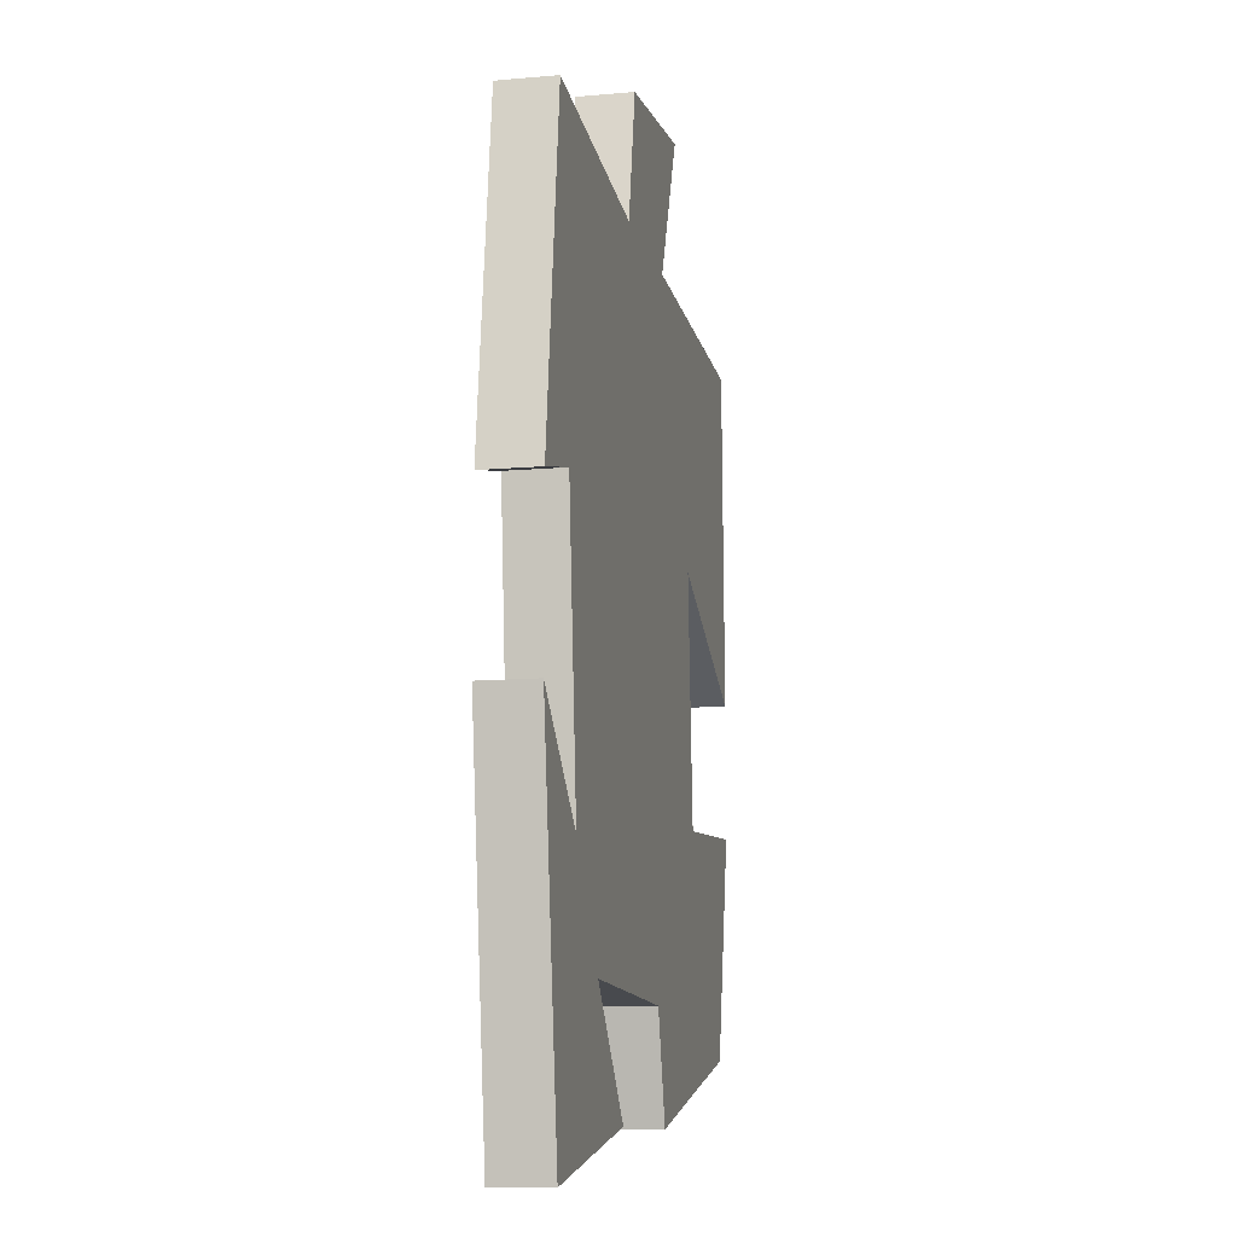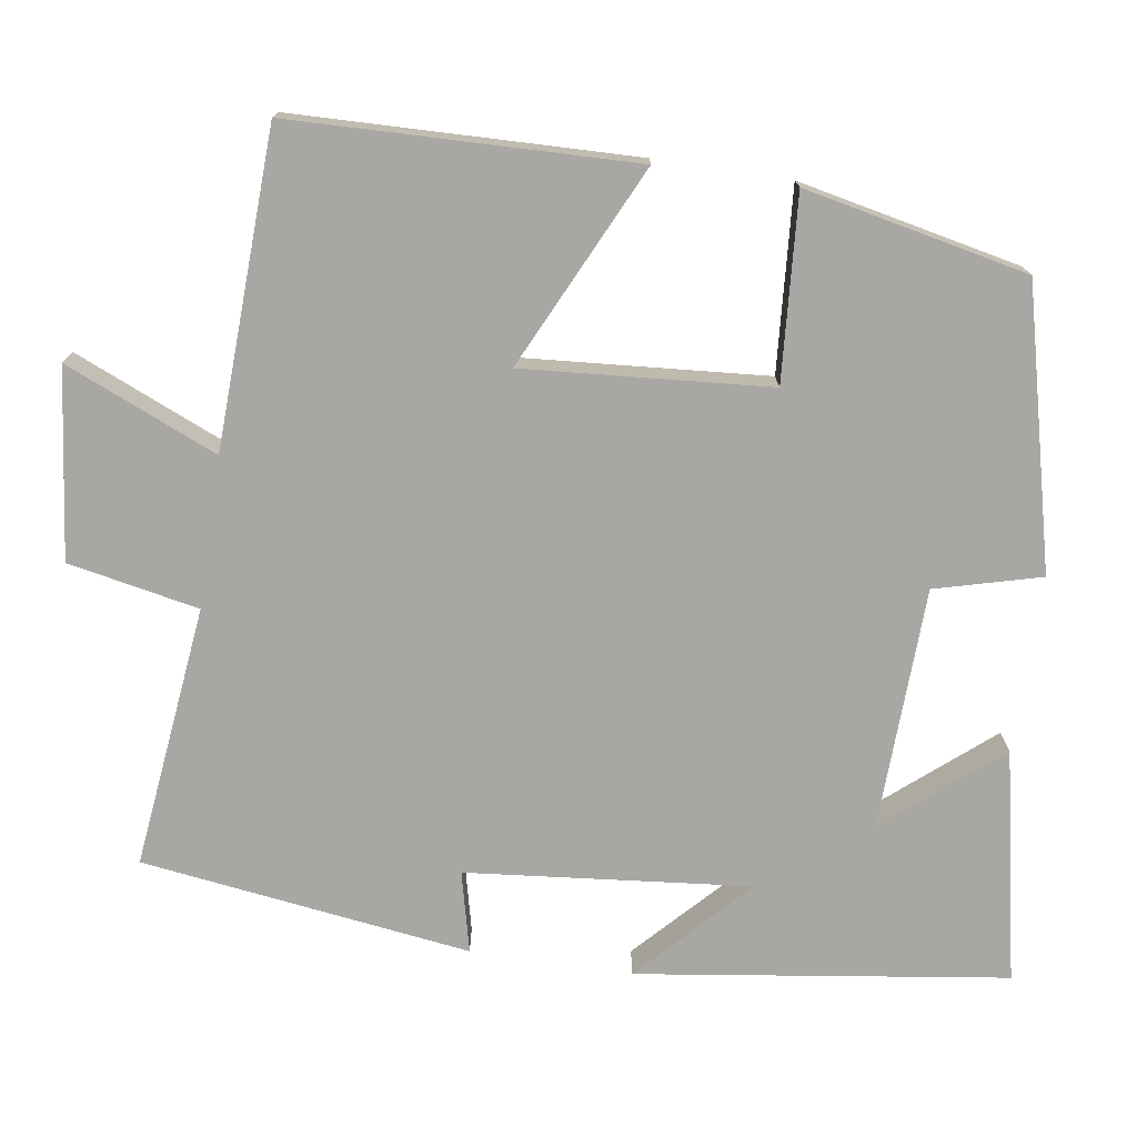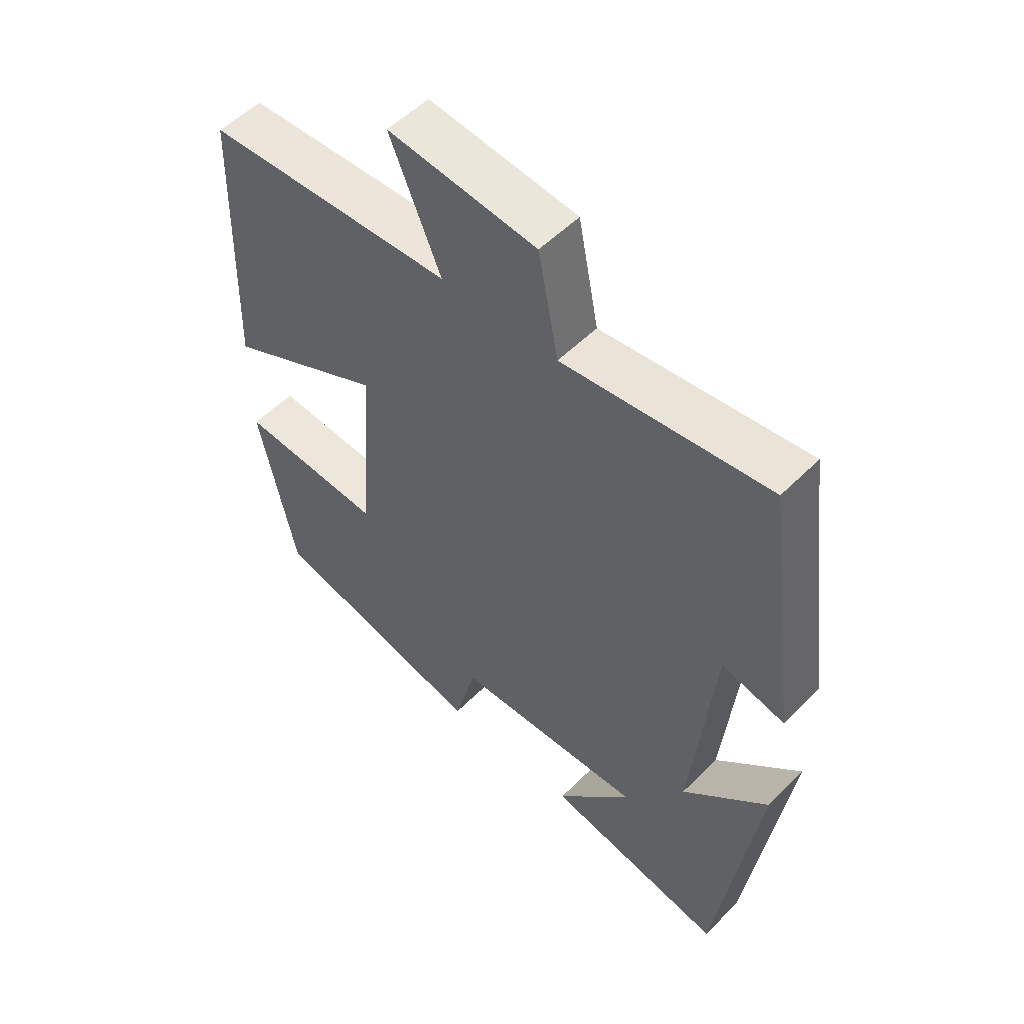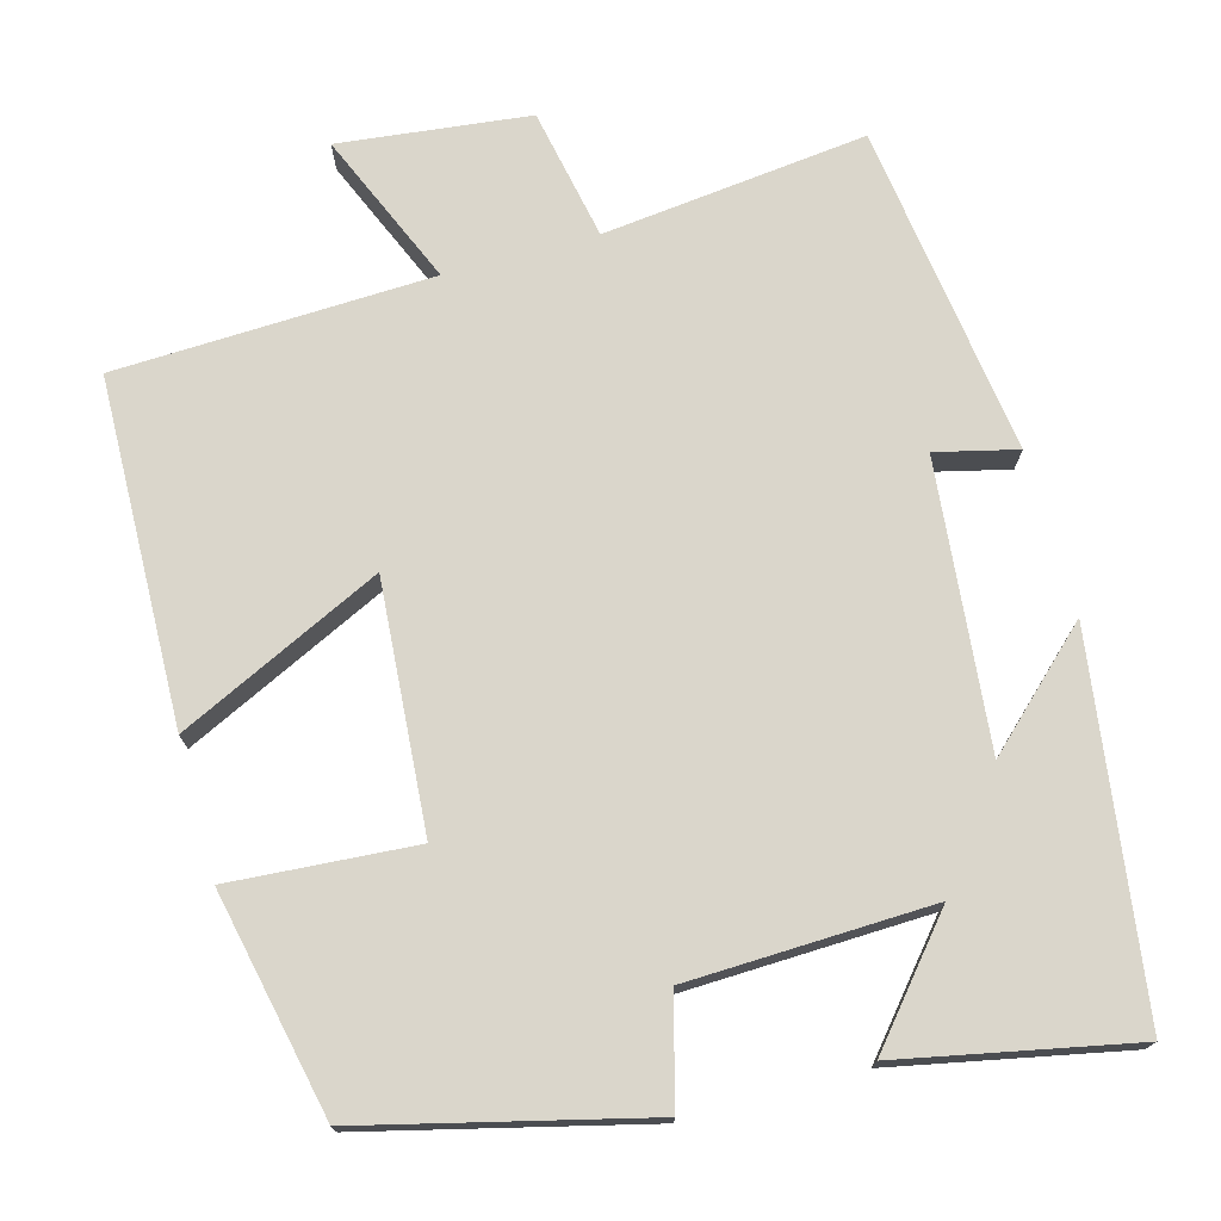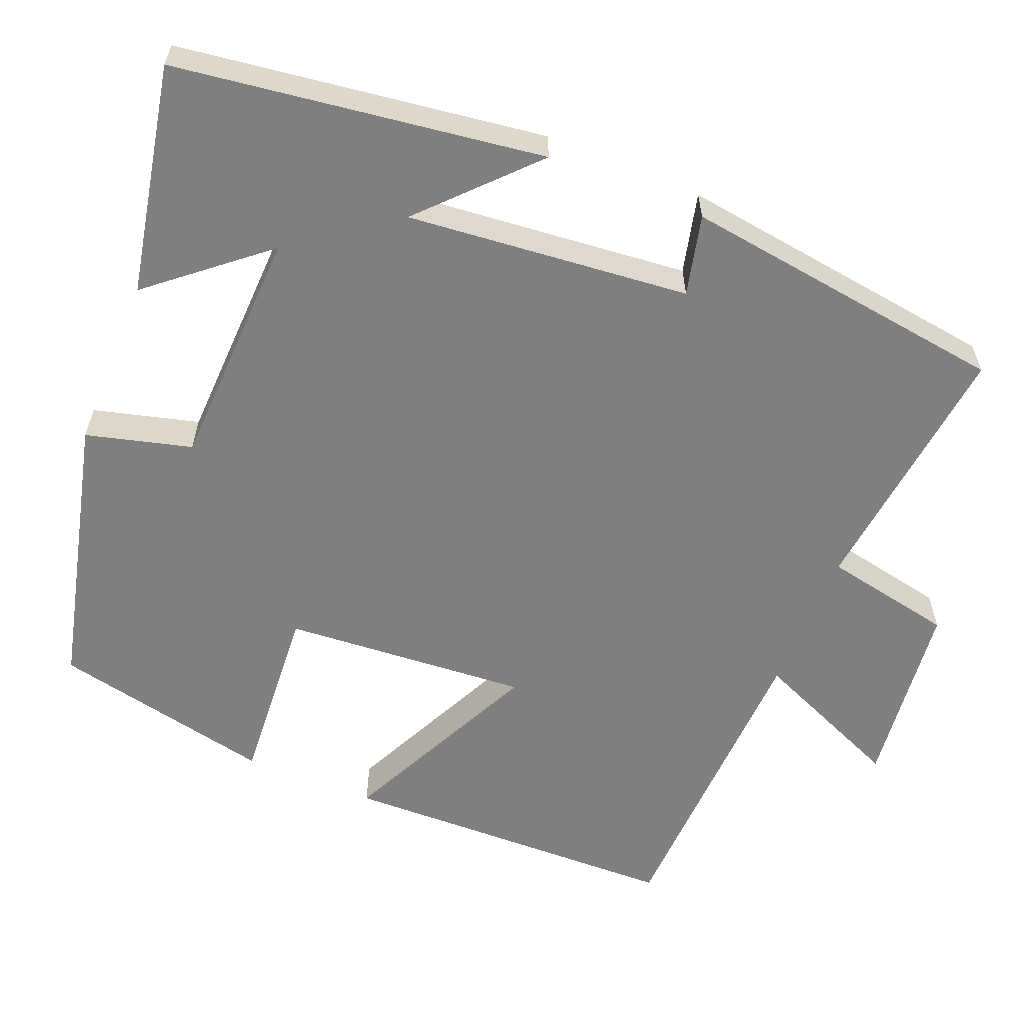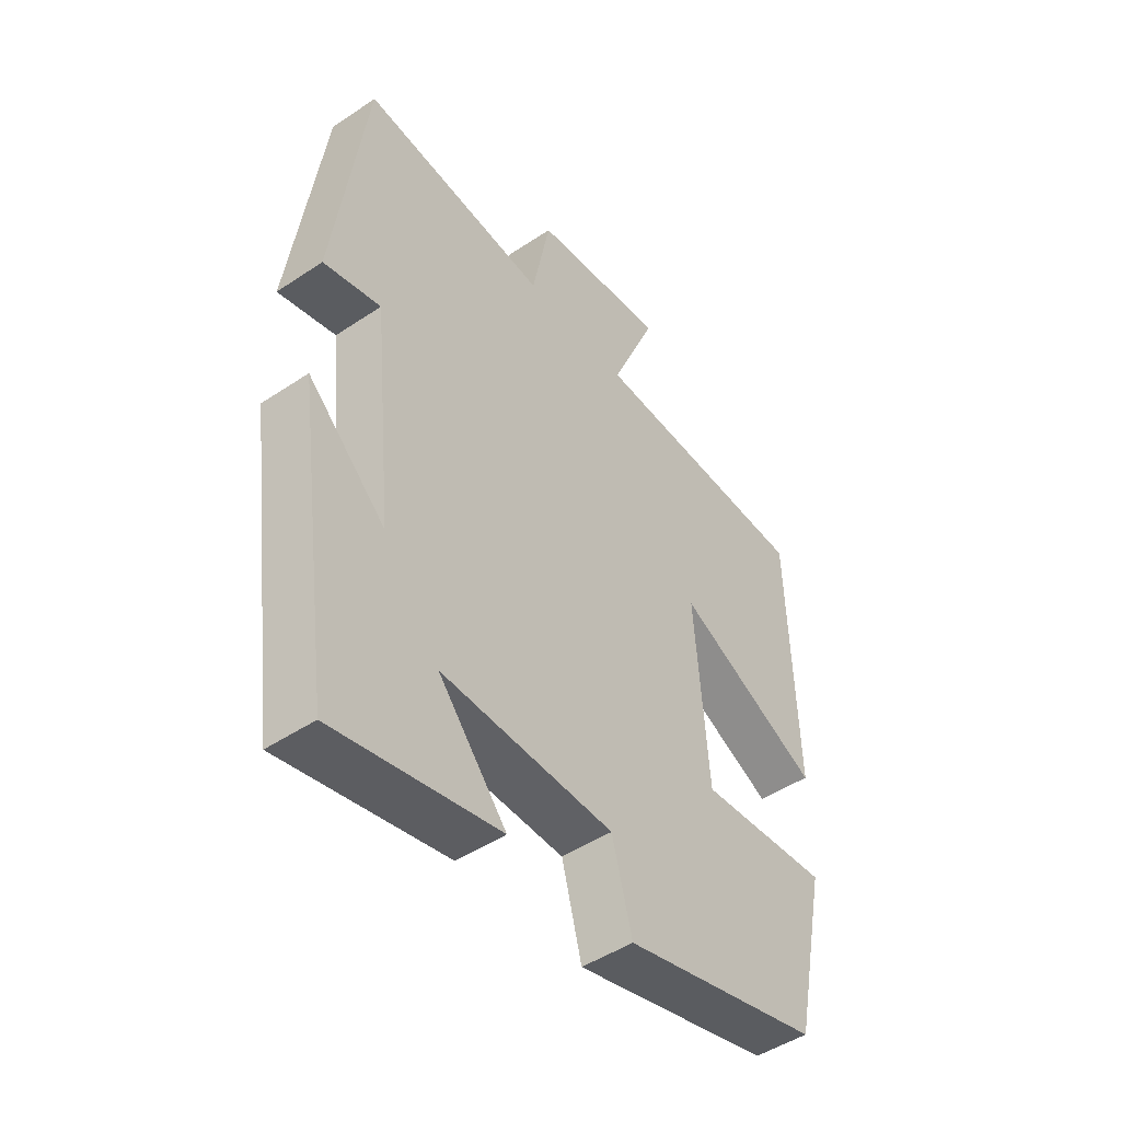
<metadata>
{"format":"obj","ext":"obj","renderer":"f3d","projection":"perspective","resolution":1024,"background":"white","views":[{"elev":-11.3,"azim":-77.9,"up":"+Z"},{"elev":-74.8,"azim":81.4,"up":"+Y"},{"elev":53.2,"azim":-136.8,"up":"+Z"},{"elev":74.0,"azim":164.6,"up":"+Y"},{"elev":-59.8,"azim":-112.3,"up":"+Y"},{"elev":-47.5,"azim":-52.9,"up":"+Z"}]}
</metadata>
<code>
v 0.44 0.07 -0.412
v 0.085 0.07 -0.5
v 0.049 0.07 -0.365
v -0.261 0.07 -0.355
v -0.139 0.07 -0.5
v -0.434 0.07 -0.56
v -0.5 0.07 -0.089
v -0.361 0.07 -0.22
v -0.397 0.07 0.142
v -0.5 0.07 0.117
v -0.443 0.07 0.538
v -0.107 0.07 0.5
v -0.074 0.07 0.667
v 0.168 0.07 0.695
v 0.085 0.07 0.5
v 0.488 0.07 0.485
v 0.5 0.07 0.047
v 0.241 0.07 0.17
v 0.265 0.07 -0.144
v 0.5 0.07 -0.127
v 0.44 0 -0.412
v 0.085 0 -0.5
v 0.049 0 -0.365
v -0.261 0 -0.355
v -0.139 0 -0.5
v -0.434 0 -0.56
v -0.5 0 -0.089
v -0.361 0 -0.22
v -0.397 0 0.142
v -0.5 0 0.117
v -0.443 0 0.538
v -0.107 0 0.5
v -0.074 0 0.667
v 0.168 0 0.695
v 0.085 0 0.5
v 0.488 0 0.485
v 0.5 0 0.047
v 0.241 0 0.17
v 0.265 0 -0.144
v 0.5 0 -0.127
f 1 2 3
f 20 1 3
f 19 20 3
f 18 19 3 4
f 15 16 17 18
f 15 18 4
f 12 13 14 15
f 12 15 4
f 9 10 11 12
f 8 9 12 4
f 7 8 4
f 4 5 6 7
f 23 22 21
f 23 21 40
f 23 40 39
f 24 23 39 38
f 38 37 36 35
f 24 38 35
f 35 34 33 32
f 24 35 32
f 32 31 30 29
f 24 32 29 28
f 24 28 27
f 27 26 25 24
f 1 21 22 2
f 2 22 23 3
f 3 23 24 4
f 4 24 25 5
f 5 25 26 6
f 6 26 27 7
f 7 27 28 8
f 8 28 29 9
f 9 29 30 10
f 10 30 31 11
f 11 31 32 12
f 12 32 33 13
f 13 33 34 14
f 14 34 35 15
f 15 35 36 16
f 16 36 37 17
f 17 37 38 18
f 18 38 39 19
f 19 39 40 20
f 20 40 21 1

</code>
